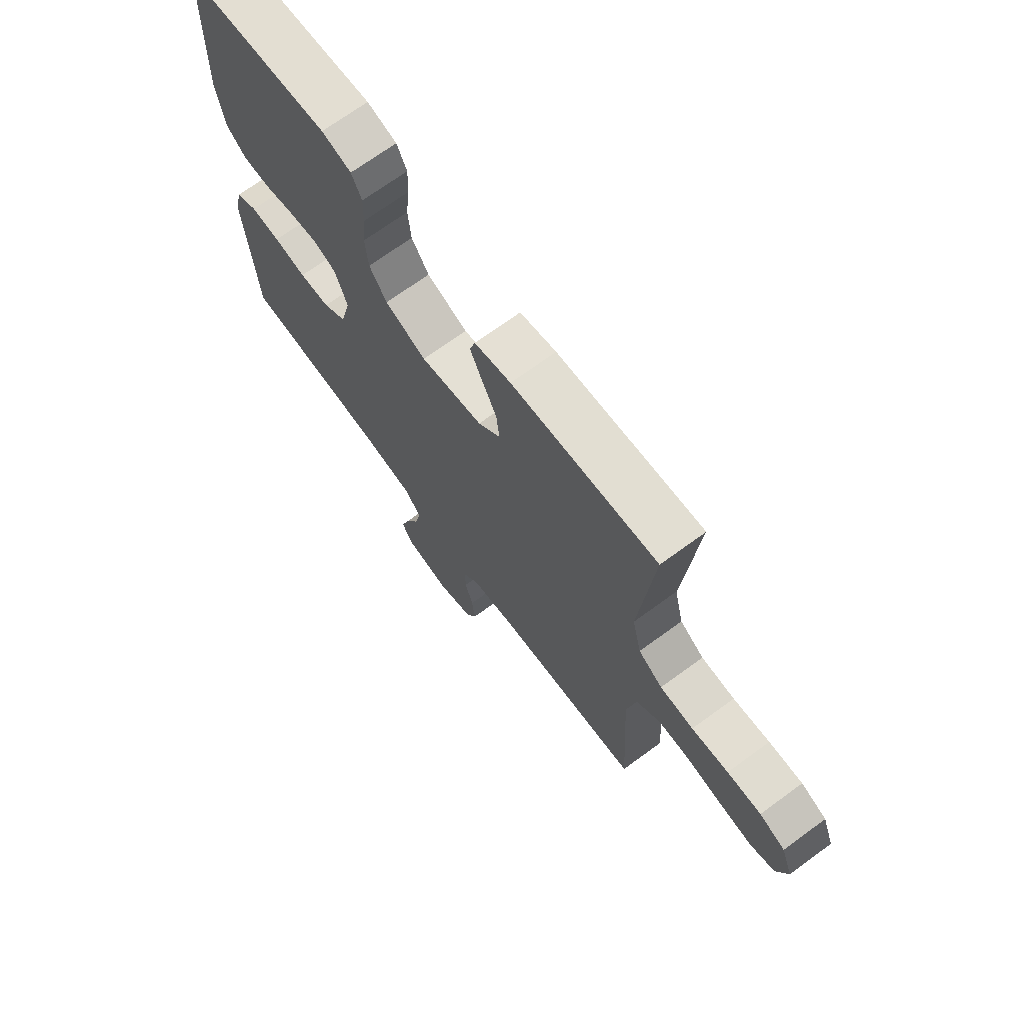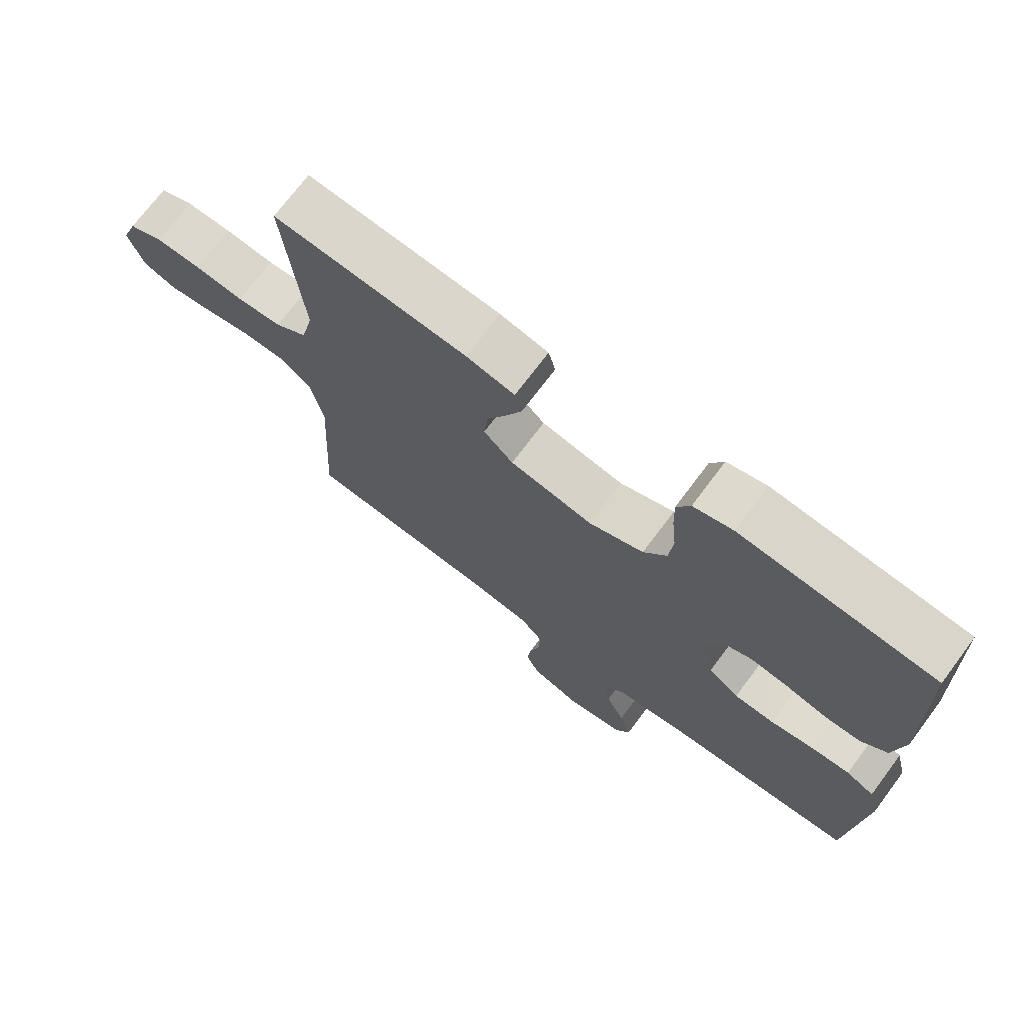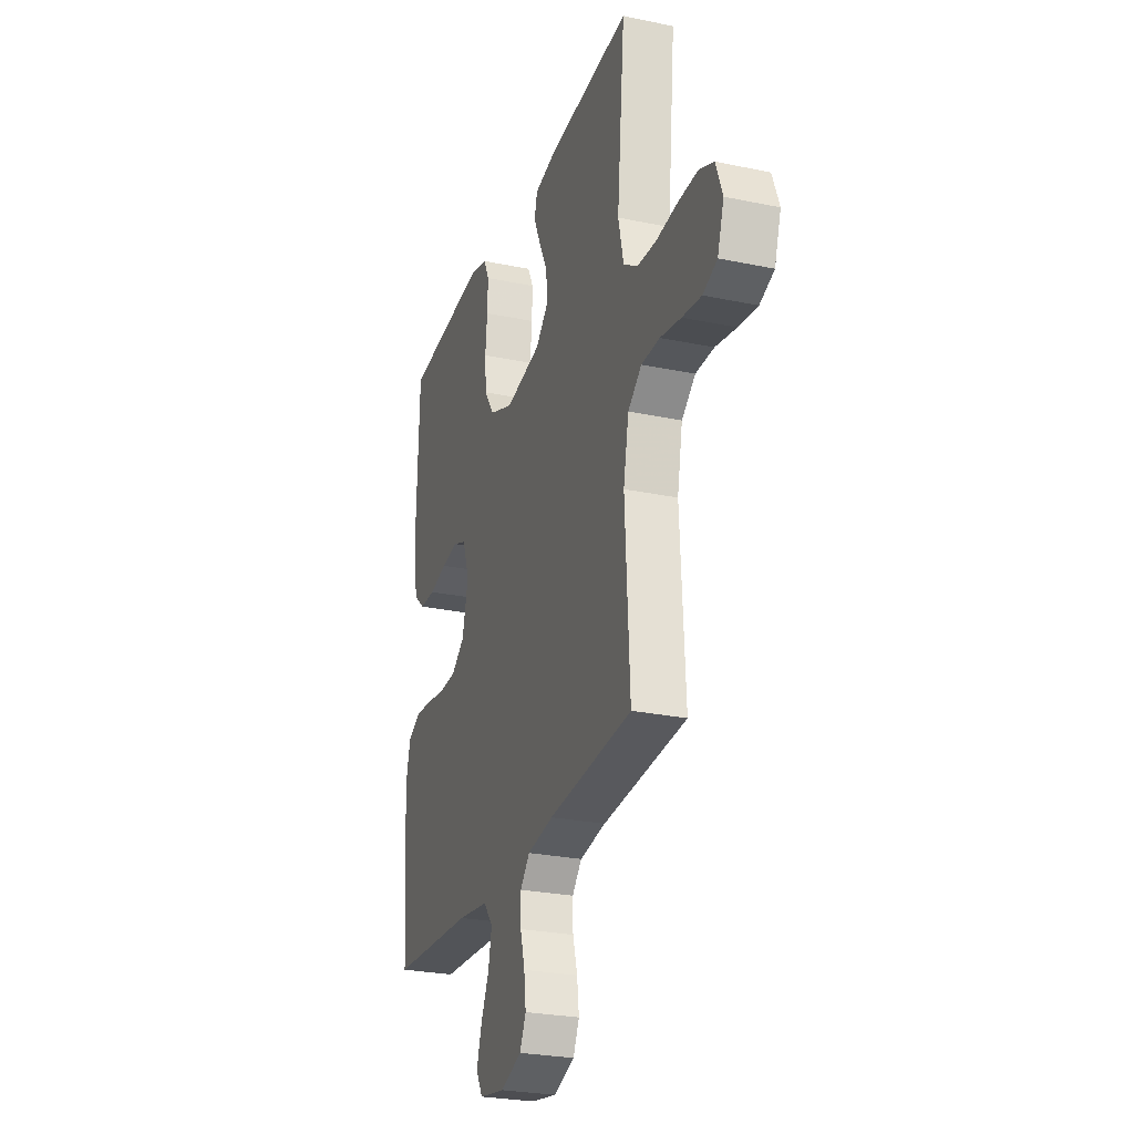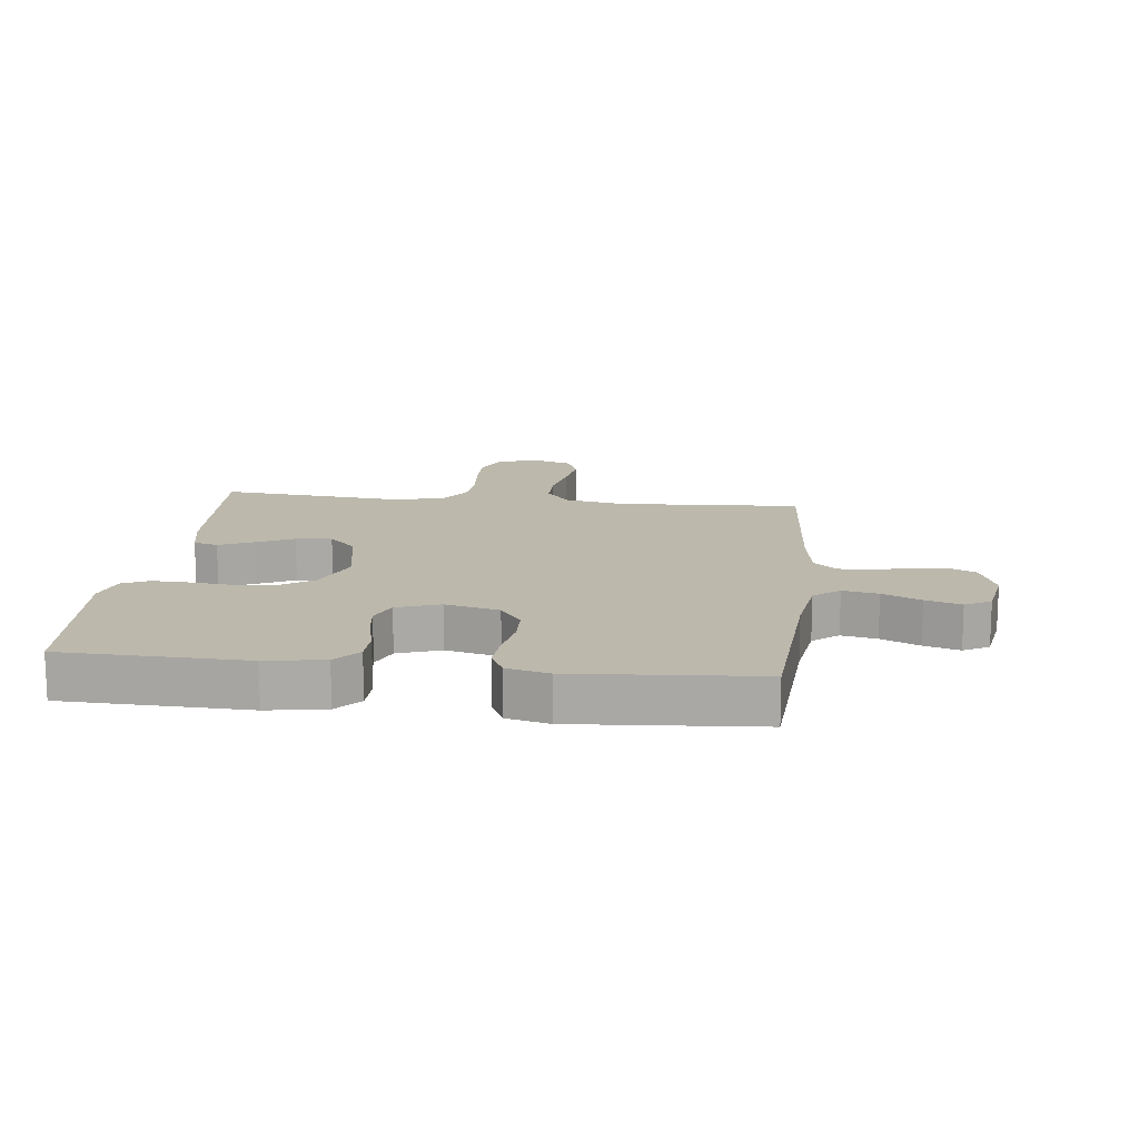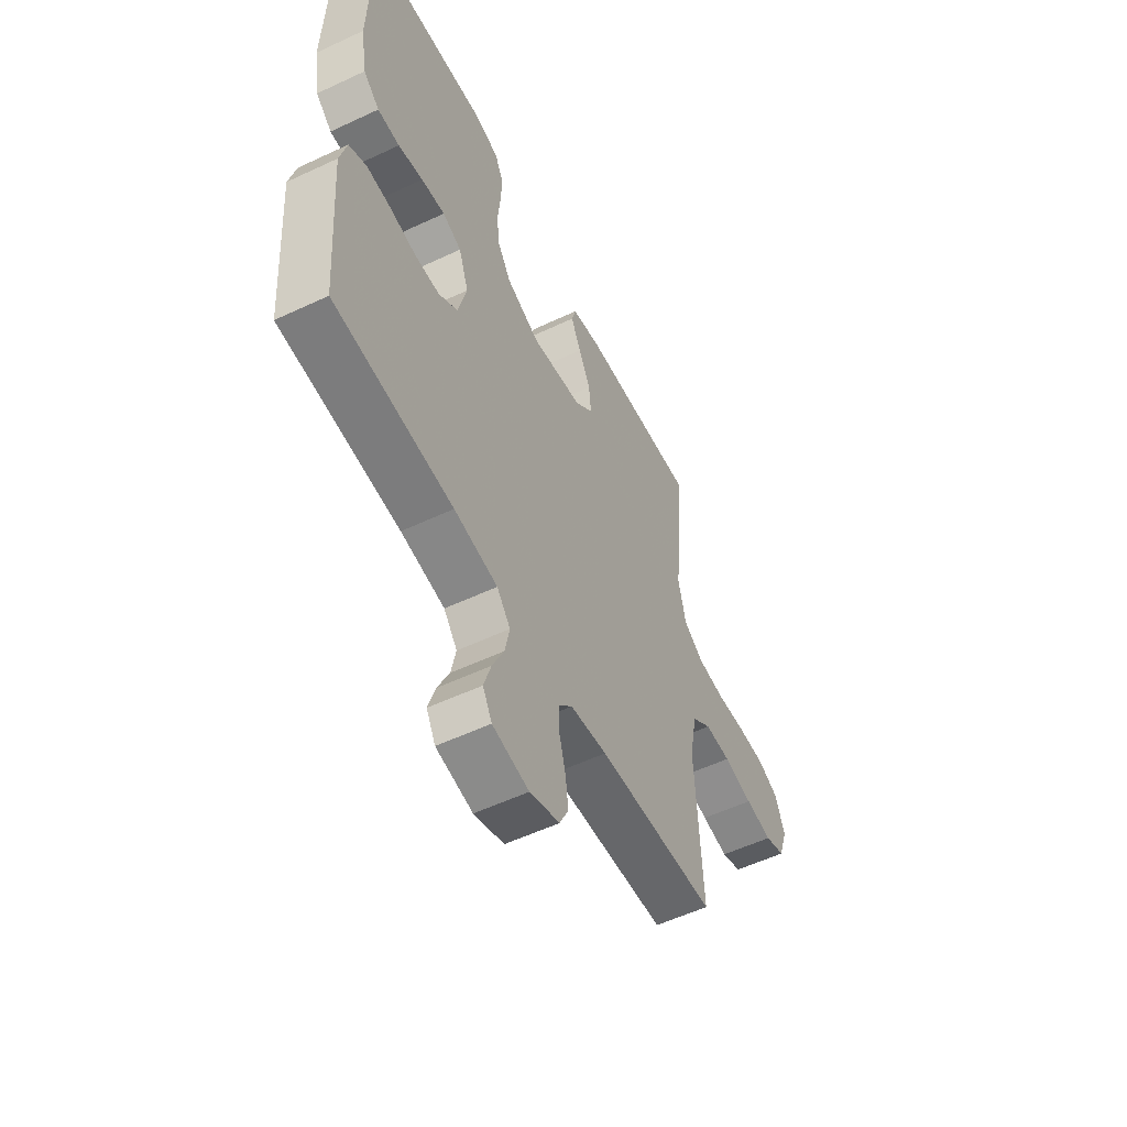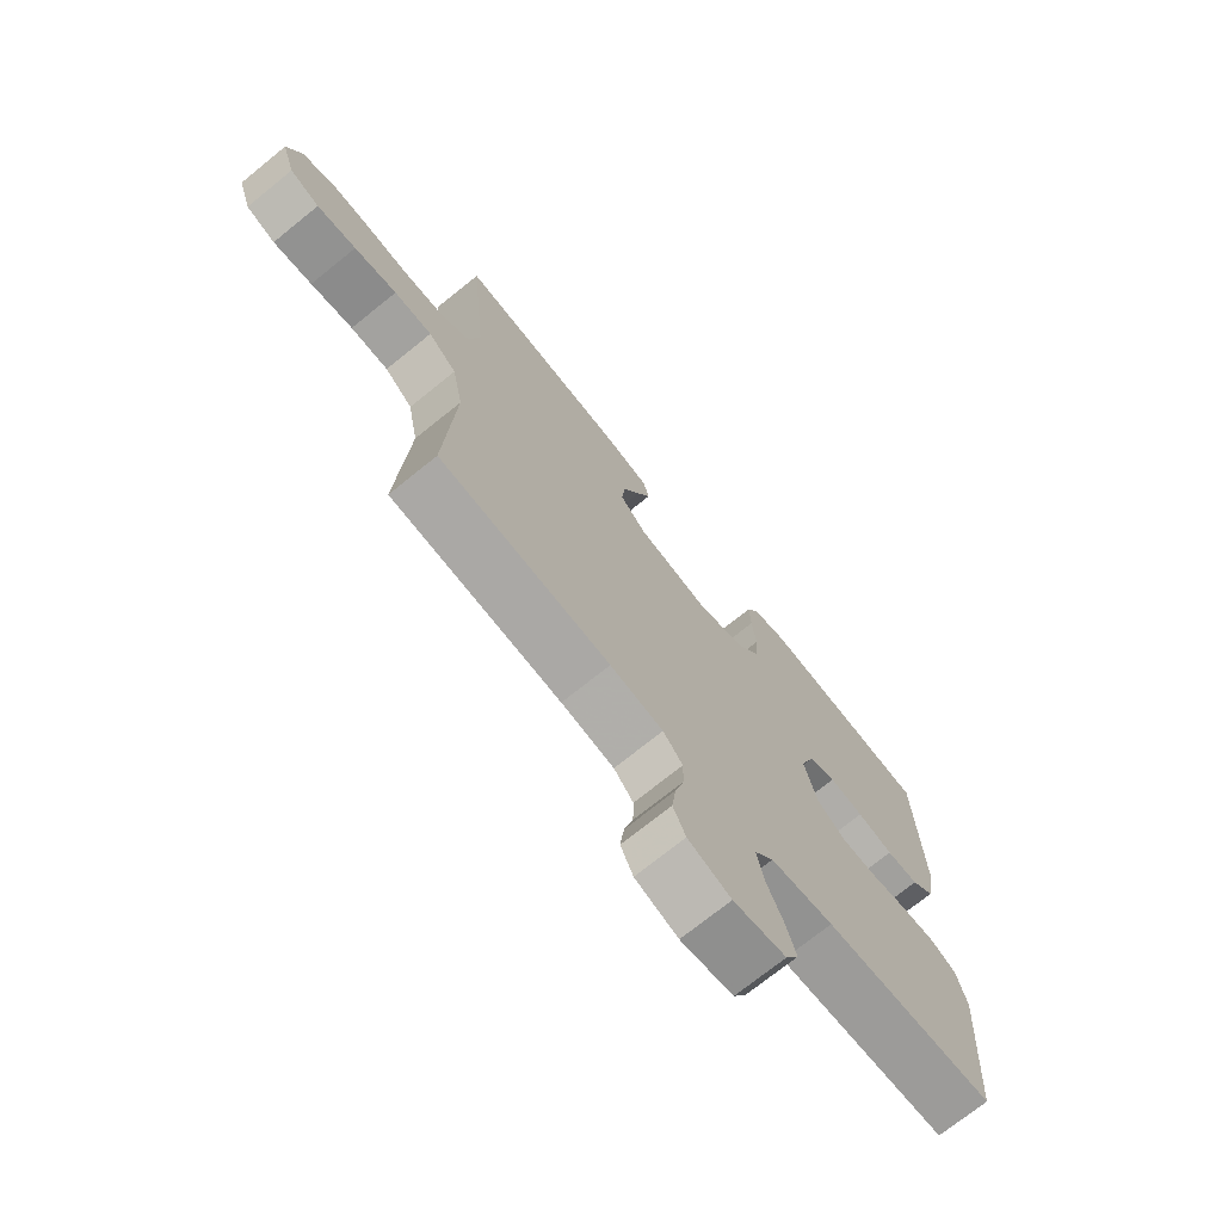
<metadata>
{"format":"obj","ext":"obj","renderer":"f3d","projection":"perspective","resolution":1024,"background":"white","views":[{"elev":70.2,"azim":-126.2,"up":"+Z"},{"elev":72.0,"azim":36.8,"up":"+Z"},{"elev":-26.5,"azim":-108.2,"up":"+Z"},{"elev":14.6,"azim":96.5,"up":"+Y"},{"elev":-55.5,"azim":116.3,"up":"+Z"},{"elev":-72.4,"azim":-51.1,"up":"+Z"}]}
</metadata>
<code>
v -0.5 0.07 -0.5
v -0.483 0.07 -0.2
v -0.502 0.07 -0.102
v -0.551 0.07 -0.063
v -0.617 0.07 -0.063
v -0.691 0.07 -0.078
v -0.759 0.07 -0.088
v -0.81 0.07 -0.069
v -0.833 0.07 0
v -0.809 0.07 0.064
v -0.756 0.07 0.087
v -0.686 0.07 0.086
v -0.61 0.07 0.079
v -0.541 0.07 0.084
v -0.491 0.07 0.118
v -0.472 0.07 0.2
v -0.5 0.07 0.5
v -0.2 0.07 0.48
v -0.125 0.07 0.464
v -0.114 0.07 0.424
v -0.139 0.07 0.368
v -0.169 0.07 0.307
v -0.175 0.07 0.248
v -0.129 0.07 0.203
v 0 0.07 0.18
v 0.085 0.07 0.214
v 0.121 0.07 0.268
v 0.127 0.07 0.335
v 0.12 0.07 0.404
v 0.118 0.07 0.465
v 0.139 0.07 0.508
v 0.2 0.07 0.525
v 0.5 0.07 0.5
v 0.509 0.07 0.2
v 0.493 0.07 0.105
v 0.452 0.07 0.069
v 0.396 0.07 0.068
v 0.333 0.07 0.083
v 0.273 0.07 0.091
v 0.225 0.07 0.071
v 0.2 0.07 0
v 0.222 0.07 -0.088
v 0.27 0.07 -0.123
v 0.333 0.07 -0.125
v 0.4 0.07 -0.113
v 0.461 0.07 -0.109
v 0.505 0.07 -0.131
v 0.522 0.07 -0.2
v 0.5 0.07 -0.5
v 0.2 0.07 -0.52
v 0.09 0.07 -0.536
v 0.056 0.07 -0.578
v 0.068 0.07 -0.636
v 0.097 0.07 -0.699
v 0.115 0.07 -0.757
v 0.092 0.07 -0.799
v 0 0.07 -0.815
v -0.075 0.07 -0.788
v -0.097 0.07 -0.742
v -0.09 0.07 -0.685
v -0.074 0.07 -0.626
v -0.073 0.07 -0.573
v -0.107 0.07 -0.535
v -0.2 0.07 -0.521
v -0.5 0 -0.5
v -0.483 0 -0.2
v -0.502 0 -0.102
v -0.551 0 -0.063
v -0.617 0 -0.063
v -0.691 0 -0.078
v -0.759 0 -0.088
v -0.81 0 -0.069
v -0.833 0 0
v -0.809 0 0.064
v -0.756 0 0.087
v -0.686 0 0.086
v -0.61 0 0.079
v -0.541 0 0.084
v -0.491 0 0.118
v -0.472 0 0.2
v -0.5 0 0.5
v -0.2 0 0.48
v -0.125 0 0.464
v -0.114 0 0.424
v -0.139 0 0.368
v -0.169 0 0.307
v -0.175 0 0.248
v -0.129 0 0.203
v 0 0 0.18
v 0.085 0 0.214
v 0.121 0 0.268
v 0.127 0 0.335
v 0.12 0 0.404
v 0.118 0 0.465
v 0.139 0 0.508
v 0.2 0 0.525
v 0.5 0 0.5
v 0.509 0 0.2
v 0.493 0 0.105
v 0.452 0 0.069
v 0.396 0 0.068
v 0.333 0 0.083
v 0.273 0 0.091
v 0.225 0 0.071
v 0.2 0 0
v 0.222 0 -0.088
v 0.27 0 -0.123
v 0.333 0 -0.125
v 0.4 0 -0.113
v 0.461 0 -0.109
v 0.505 0 -0.131
v 0.522 0 -0.2
v 0.5 0 -0.5
v 0.2 0 -0.52
v 0.09 0 -0.536
v 0.056 0 -0.578
v 0.068 0 -0.636
v 0.097 0 -0.699
v 0.115 0 -0.757
v 0.092 0 -0.799
v 0 0 -0.815
v -0.075 0 -0.788
v -0.097 0 -0.742
v -0.09 0 -0.685
v -0.074 0 -0.626
v -0.073 0 -0.573
v -0.107 0 -0.535
v -0.2 0 -0.521
f 58 59 60 61
f 58 61 62
f 57 58 62
f 56 57 62
f 53 54 55 56
f 52 53 56 62
f 51 52 62 63
f 47 48 49 50
f 44 45 46 47
f 43 44 47 50
f 42 43 50 51
f 35 36 37 38
f 35 38 39
f 34 35 39
f 33 34 39 40
f 31 32 33 40
f 28 29 30 31
f 19 20 21 22
f 17 18 19 22
f 16 17 22 23
f 15 16 23 24
f 10 11 12 13
f 10 13 14
f 9 10 14
f 8 9 14
f 5 6 7 8
f 5 8 14
f 4 5 14 15
f 64 1 2
f 64 2 3
f 63 64 3
f 41 42 51 63
f 41 63 3
f 28 31 40 41
f 27 28 41
f 26 27 41
f 25 26 41 3
f 15 24 25
f 3 4 15 25
f 125 124 123 122
f 126 125 122
f 126 122 121
f 126 121 120
f 120 119 118 117
f 126 120 117 116
f 127 126 116 115
f 114 113 112 111
f 111 110 109 108
f 114 111 108 107
f 115 114 107 106
f 102 101 100 99
f 103 102 99
f 103 99 98
f 104 103 98 97
f 104 97 96 95
f 95 94 93 92
f 86 85 84 83
f 86 83 82 81
f 87 86 81 80
f 88 87 80 79
f 77 76 75 74
f 78 77 74
f 78 74 73
f 78 73 72
f 72 71 70 69
f 78 72 69
f 79 78 69 68
f 66 65 128
f 67 66 128
f 67 128 127
f 127 115 106 105
f 67 127 105
f 105 104 95 92
f 105 92 91
f 105 91 90
f 67 105 90 89
f 89 88 79
f 89 79 68 67
f 1 65 66 2
f 2 66 67 3
f 3 67 68 4
f 4 68 69 5
f 5 69 70 6
f 6 70 71 7
f 7 71 72 8
f 8 72 73 9
f 9 73 74 10
f 10 74 75 11
f 11 75 76 12
f 12 76 77 13
f 13 77 78 14
f 14 78 79 15
f 15 79 80 16
f 16 80 81 17
f 17 81 82 18
f 18 82 83 19
f 19 83 84 20
f 20 84 85 21
f 21 85 86 22
f 22 86 87 23
f 23 87 88 24
f 24 88 89 25
f 25 89 90 26
f 26 90 91 27
f 27 91 92 28
f 28 92 93 29
f 29 93 94 30
f 30 94 95 31
f 31 95 96 32
f 32 96 97 33
f 33 97 98 34
f 34 98 99 35
f 35 99 100 36
f 36 100 101 37
f 37 101 102 38
f 38 102 103 39
f 39 103 104 40
f 40 104 105 41
f 41 105 106 42
f 42 106 107 43
f 43 107 108 44
f 44 108 109 45
f 45 109 110 46
f 46 110 111 47
f 47 111 112 48
f 48 112 113 49
f 49 113 114 50
f 50 114 115 51
f 51 115 116 52
f 52 116 117 53
f 53 117 118 54
f 54 118 119 55
f 55 119 120 56
f 56 120 121 57
f 57 121 122 58
f 58 122 123 59
f 59 123 124 60
f 60 124 125 61
f 61 125 126 62
f 62 126 127 63
f 63 127 128 64
f 64 128 65 1

</code>
